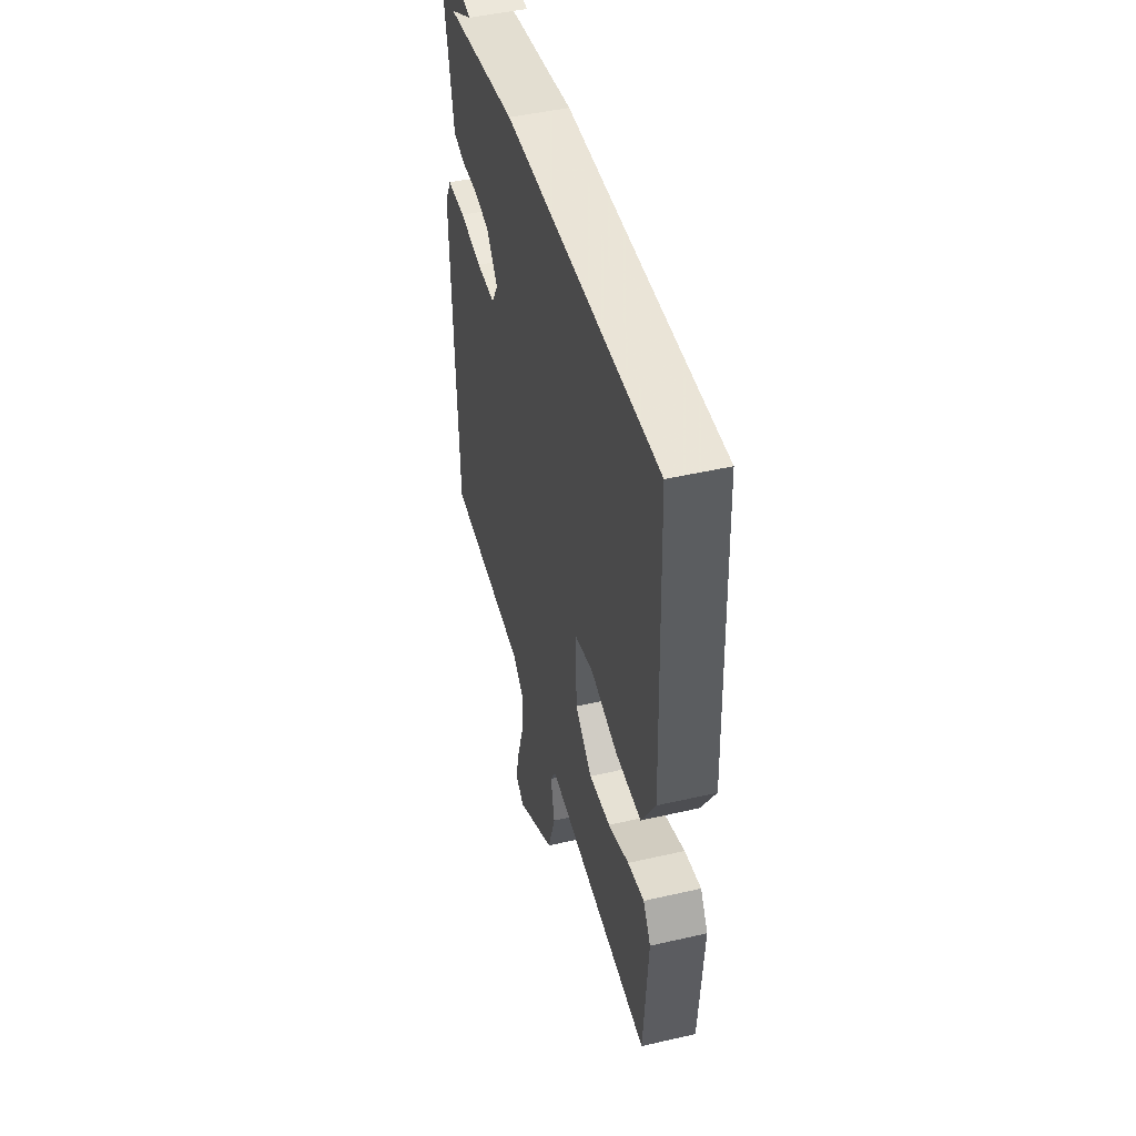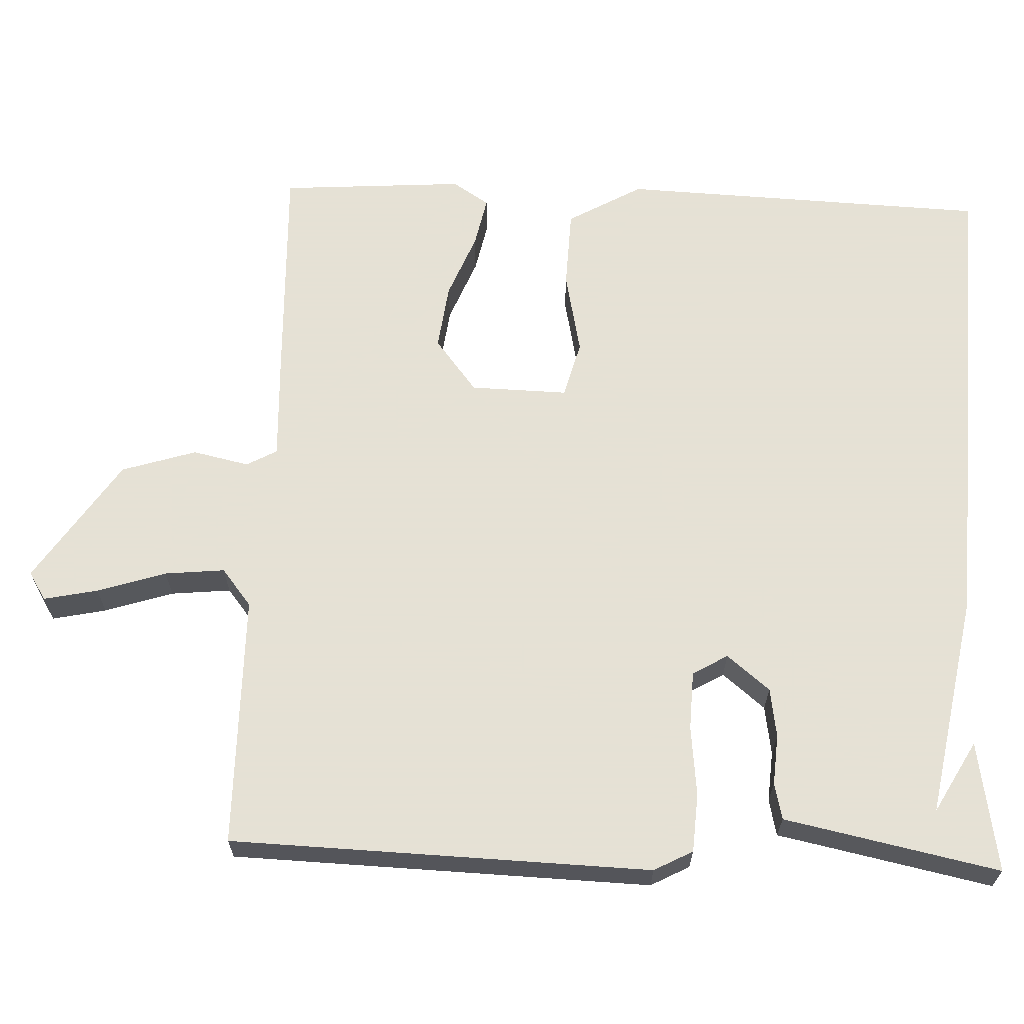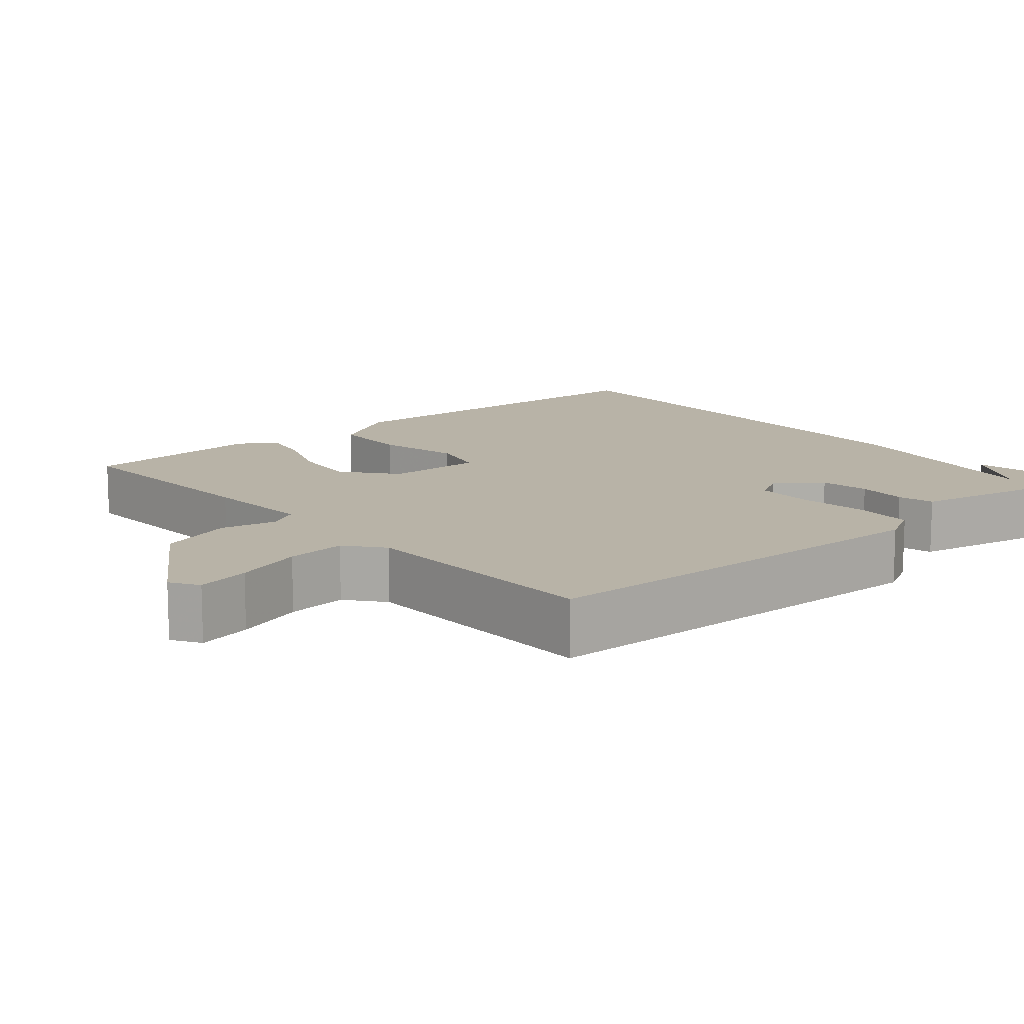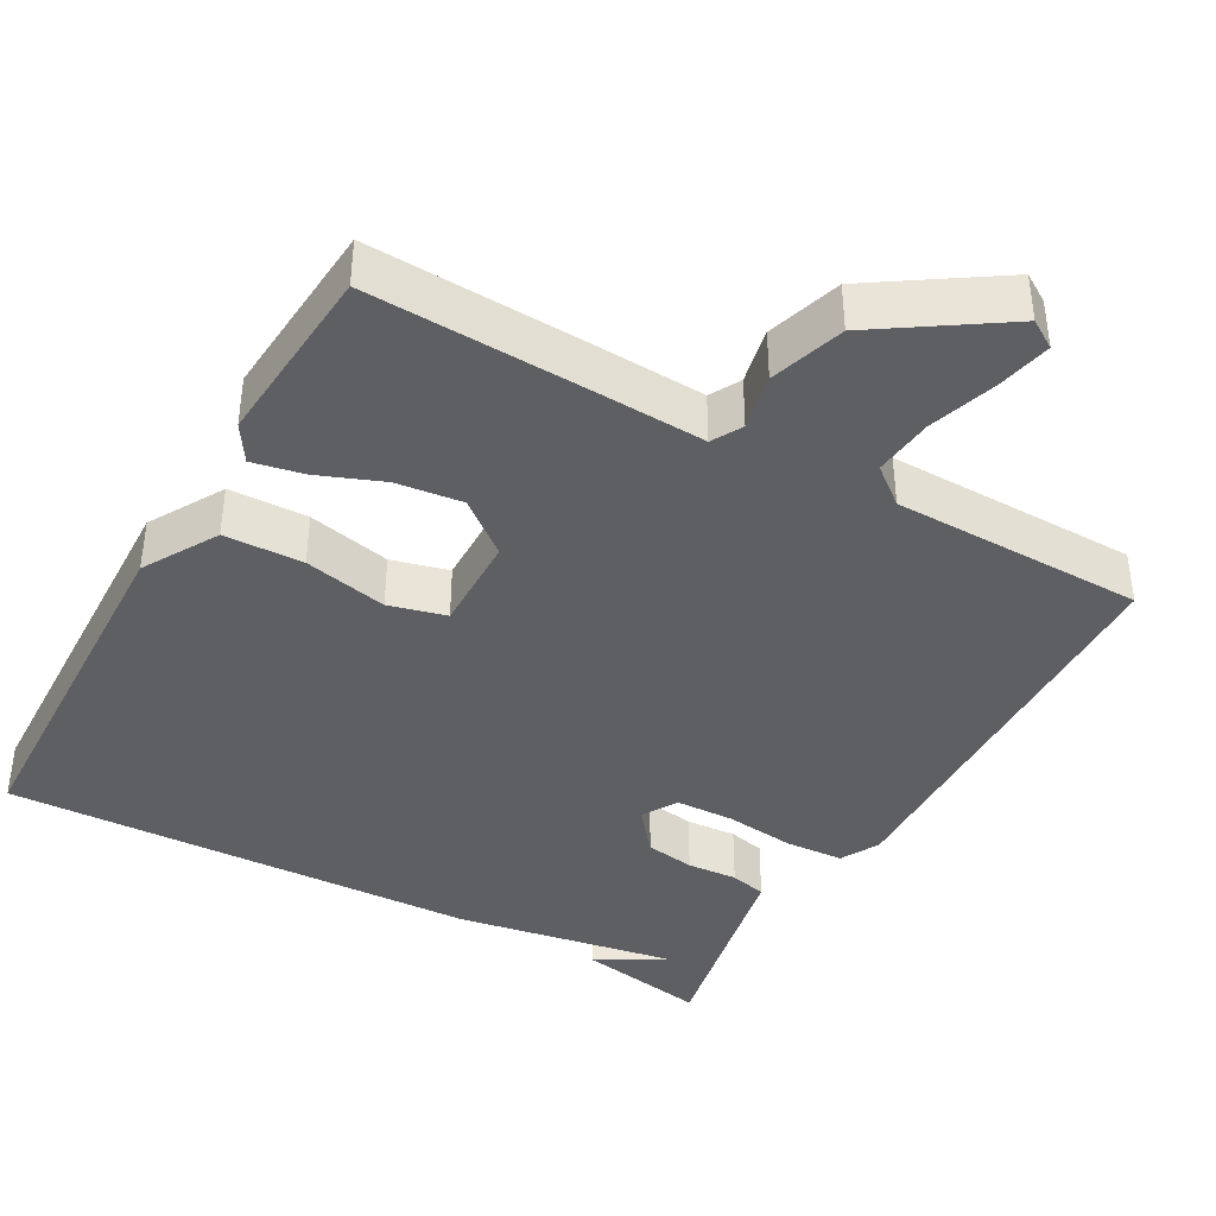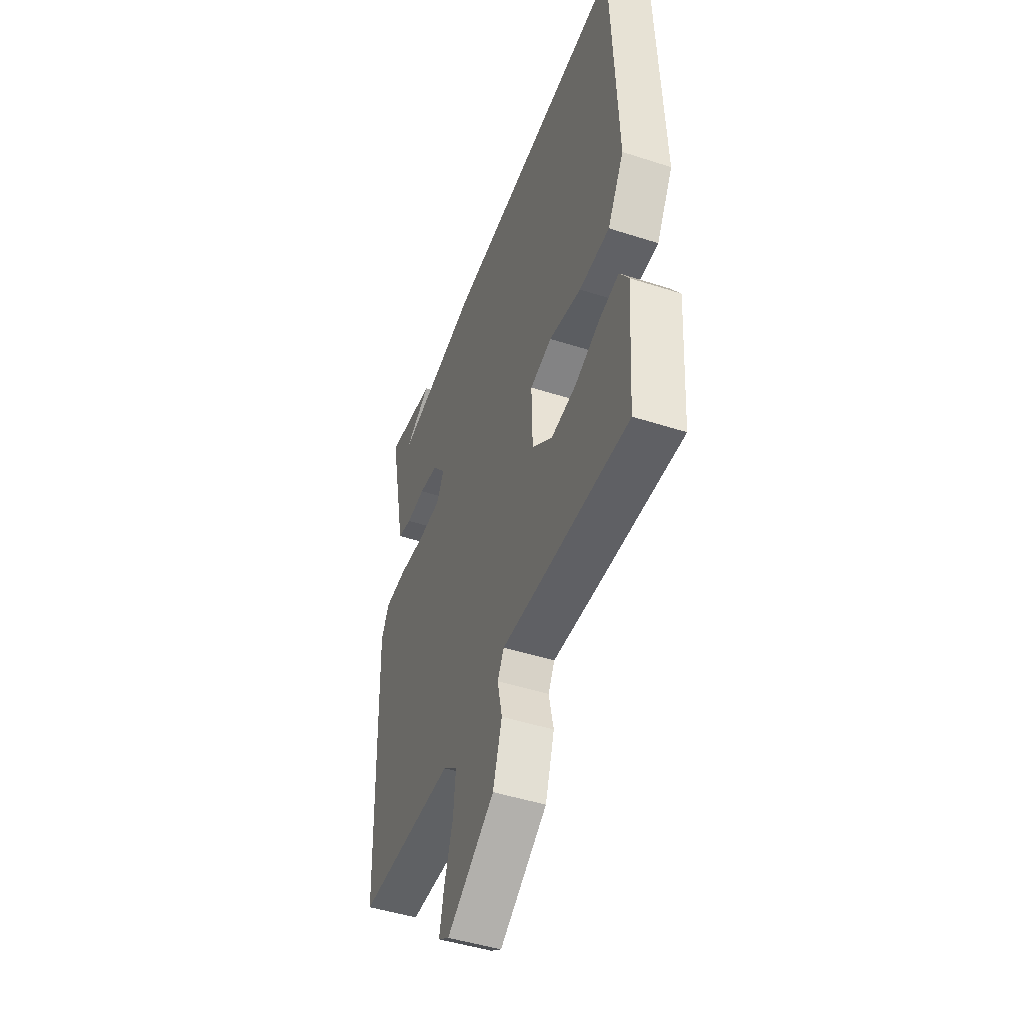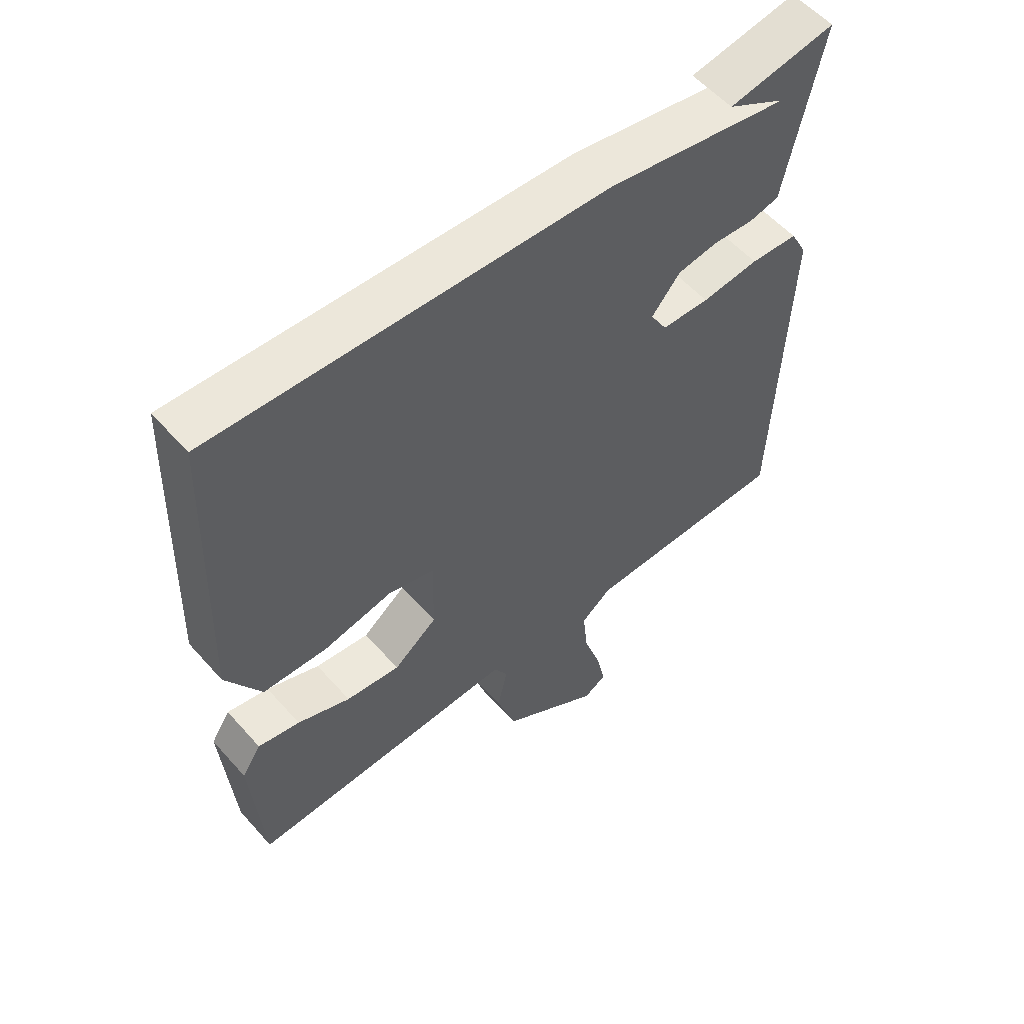
<metadata>
{"format":"obj","ext":"obj","renderer":"f3d","projection":"perspective","resolution":1024,"background":"white","views":[{"elev":47.0,"azim":75.4,"up":"+Z"},{"elev":64.9,"azim":-87.7,"up":"+Y"},{"elev":12.7,"azim":-131.0,"up":"+Y"},{"elev":-40.1,"azim":150.4,"up":"+Y"},{"elev":-46.7,"azim":69.8,"up":"+Z"},{"elev":56.5,"azim":139.1,"up":"+Z"}]}
</metadata>
<code>
v -0.5 0.07 0.5
v -0.328 0.07 0.471
v -0.422 0.07 0.418
v -0.128 0.07 0.471
v 0.5 0.07 0.5
v 0.519 0.07 0.014
v 0.463 0.07 -0.084
v 0.359 0.07 -0.088
v 0.249 0.07 -0.065
v 0.174 0.07 -0.085
v 0.177 0.07 -0.213
v 0.247 0.07 -0.268
v 0.334 0.07 -0.257
v 0.419 0.07 -0.223
v 0.486 0.07 -0.209
v 0.517 0.07 -0.257
v 0.5 0.07 -0.5
v 0.21 0.07 -0.49
v 0.065 0.07 -0.484
v 0.043 0.07 -0.524
v 0.059 0.07 -0.598
v 0.028 0.07 -0.696
v -0.134 0.07 -0.804
v -0.171 0.07 -0.781
v -0.156 0.07 -0.71
v -0.127 0.07 -0.62
v -0.119 0.07 -0.541
v -0.168 0.07 -0.502
v -0.5 0.07 -0.5
v -0.517 0.07 0.051
v -0.49 0.07 0.102
v -0.413 0.07 0.107
v -0.321 0.07 0.097
v -0.244 0.07 0.1
v -0.217 0.07 0.146
v -0.263 0.07 0.202
v -0.328 0.07 0.212
v -0.394 0.07 0.207
v -0.442 0.07 0.218
v -0.454 0.07 0.277
v -0.5 0 0.5
v -0.328 0 0.471
v -0.422 0 0.418
v -0.128 0 0.471
v 0.5 0 0.5
v 0.519 0 0.014
v 0.463 0 -0.084
v 0.359 0 -0.088
v 0.249 0 -0.065
v 0.174 0 -0.085
v 0.177 0 -0.213
v 0.247 0 -0.268
v 0.334 0 -0.257
v 0.419 0 -0.223
v 0.486 0 -0.209
v 0.517 0 -0.257
v 0.5 0 -0.5
v 0.21 0 -0.49
v 0.065 0 -0.484
v 0.043 0 -0.524
v 0.059 0 -0.598
v 0.028 0 -0.696
v -0.134 0 -0.804
v -0.171 0 -0.781
v -0.156 0 -0.71
v -0.127 0 -0.62
v -0.119 0 -0.541
v -0.168 0 -0.502
v -0.5 0 -0.5
v -0.517 0 0.051
v -0.49 0 0.102
v -0.413 0 0.107
v -0.321 0 0.097
v -0.244 0 0.1
v -0.217 0 0.146
v -0.263 0 0.202
v -0.328 0 0.212
v -0.394 0 0.207
v -0.442 0 0.218
v -0.454 0 0.277
f 37 38 39 40
f 36 37 40 1
f 35 36 1
f 31 32 33
f 30 31 33
f 29 30 33
f 28 29 33
f 27 28 33 34
f 24 25 26
f 23 24 26
f 22 23 26
f 21 22 26
f 20 21 26
f 19 20 26 27
f 17 18 19
f 16 17 19
f 15 16 19
f 14 15 19
f 13 14 19
f 12 13 19 27
f 11 12 27 34
f 7 8 9
f 6 7 9
f 5 6 9
f 4 5 9
f 3 4 9
f 3 9 10
f 1 2 3
f 35 1 3
f 35 3 10 11
f 11 34 35
f 80 79 78 77
f 41 80 77 76
f 41 76 75
f 73 72 71
f 73 71 70
f 73 70 69
f 73 69 68
f 74 73 68 67
f 66 65 64
f 66 64 63
f 66 63 62
f 66 62 61
f 66 61 60
f 67 66 60 59
f 59 58 57
f 59 57 56
f 59 56 55
f 59 55 54
f 59 54 53
f 67 59 53 52
f 74 67 52 51
f 49 48 47
f 49 47 46
f 49 46 45
f 49 45 44
f 49 44 43
f 50 49 43
f 43 42 41
f 43 41 75
f 51 50 43 75
f 75 74 51
f 1 41 42 2
f 2 42 43 3
f 3 43 44 4
f 4 44 45 5
f 5 45 46 6
f 6 46 47 7
f 7 47 48 8
f 8 48 49 9
f 9 49 50 10
f 10 50 51 11
f 11 51 52 12
f 12 52 53 13
f 13 53 54 14
f 14 54 55 15
f 15 55 56 16
f 16 56 57 17
f 17 57 58 18
f 18 58 59 19
f 19 59 60 20
f 20 60 61 21
f 21 61 62 22
f 22 62 63 23
f 23 63 64 24
f 24 64 65 25
f 25 65 66 26
f 26 66 67 27
f 27 67 68 28
f 28 68 69 29
f 29 69 70 30
f 30 70 71 31
f 31 71 72 32
f 32 72 73 33
f 33 73 74 34
f 34 74 75 35
f 35 75 76 36
f 36 76 77 37
f 37 77 78 38
f 38 78 79 39
f 39 79 80 40
f 40 80 41 1

</code>
